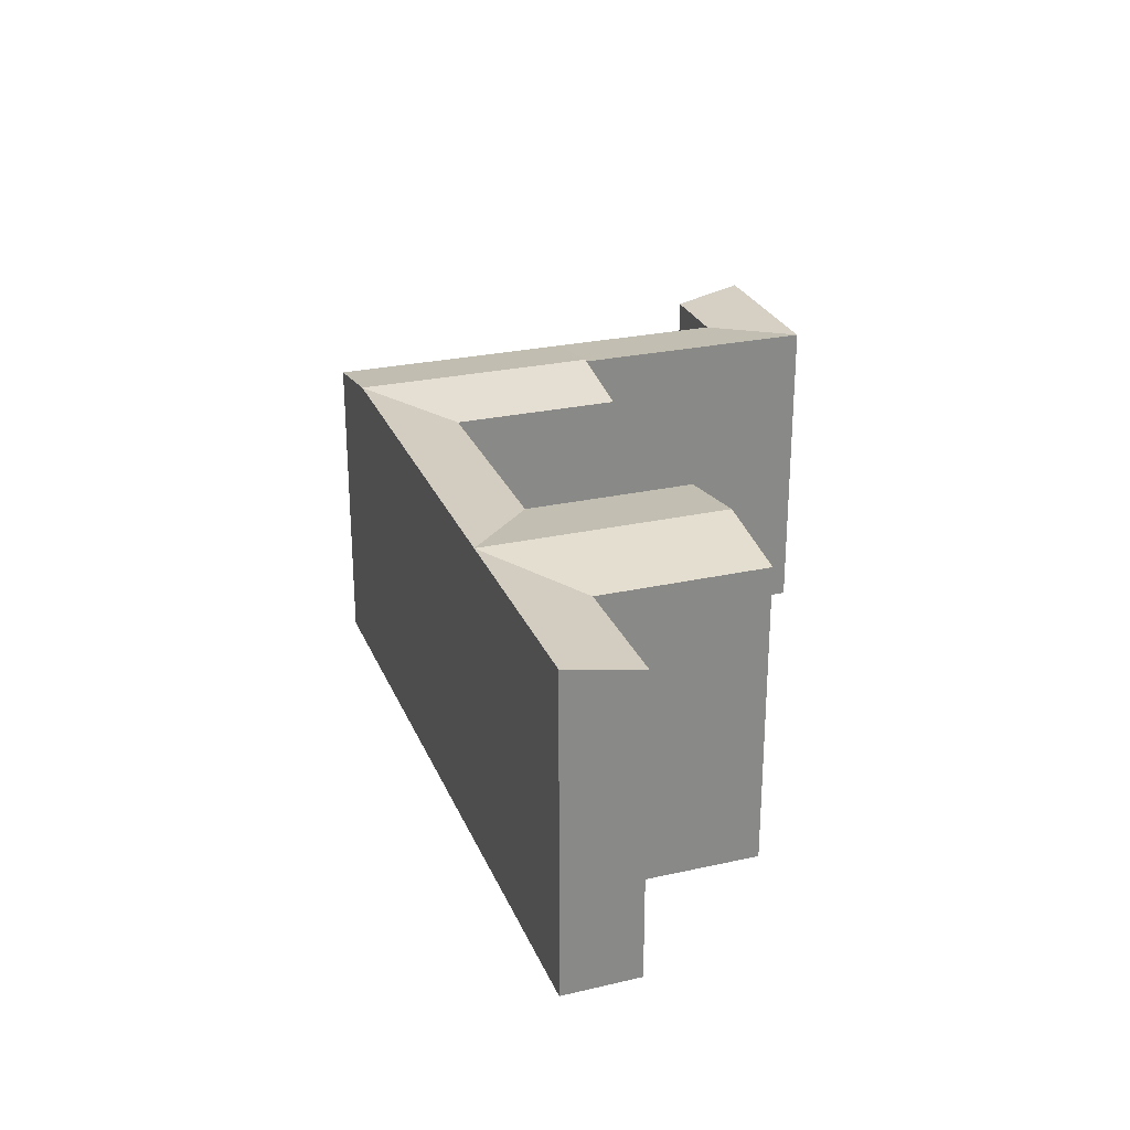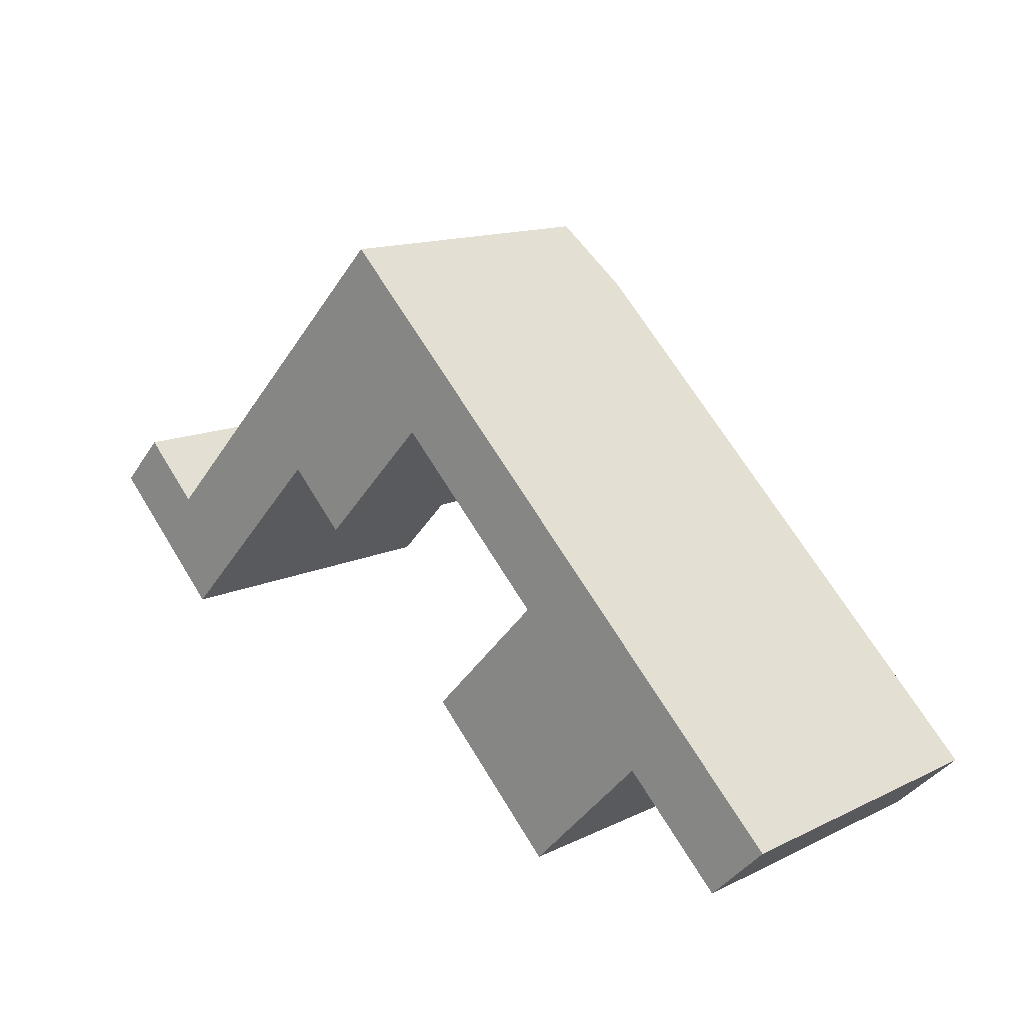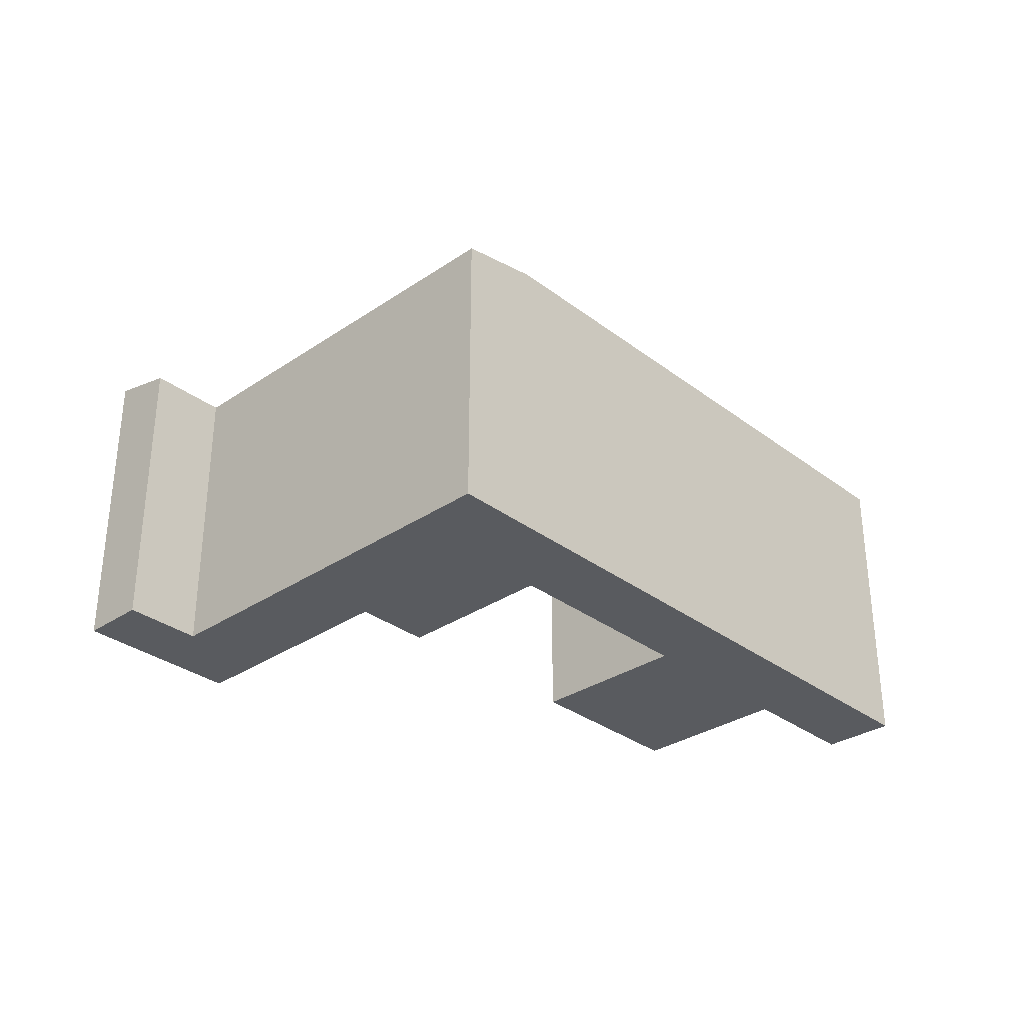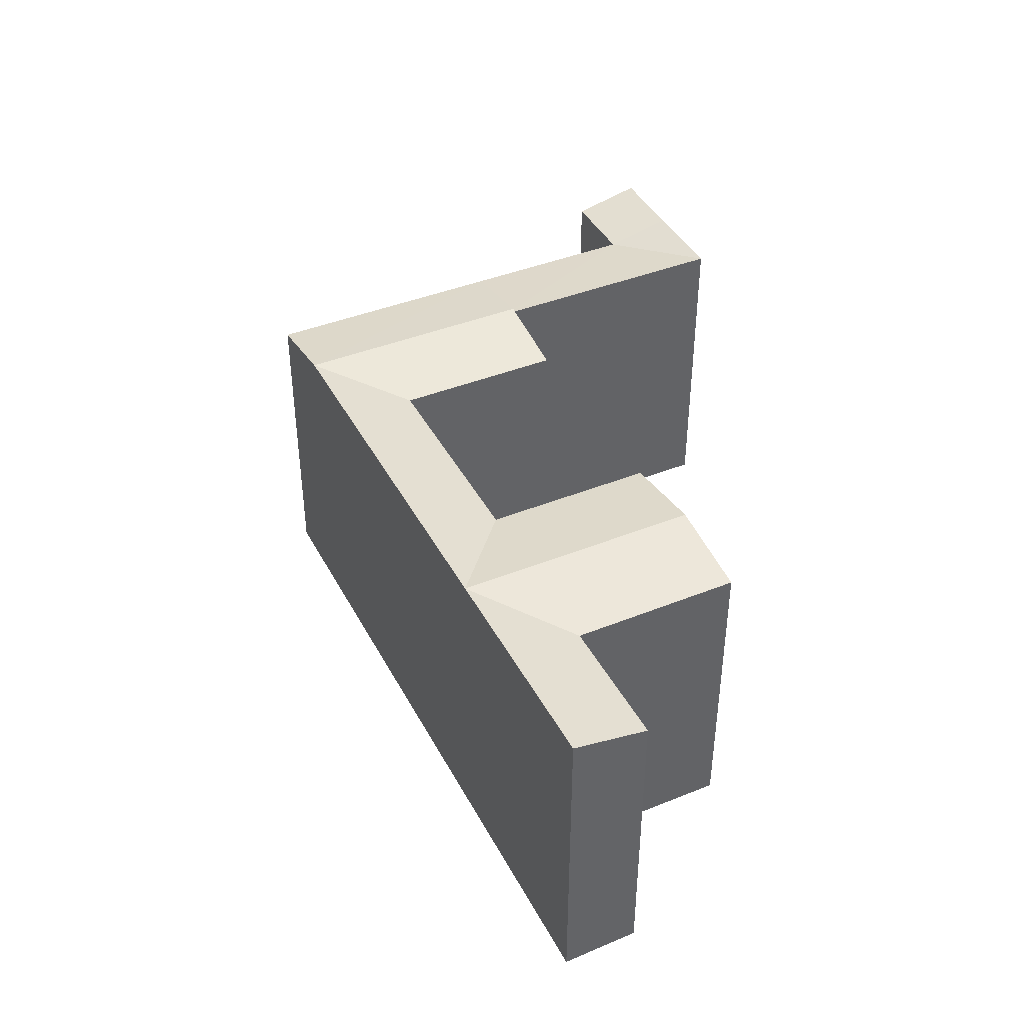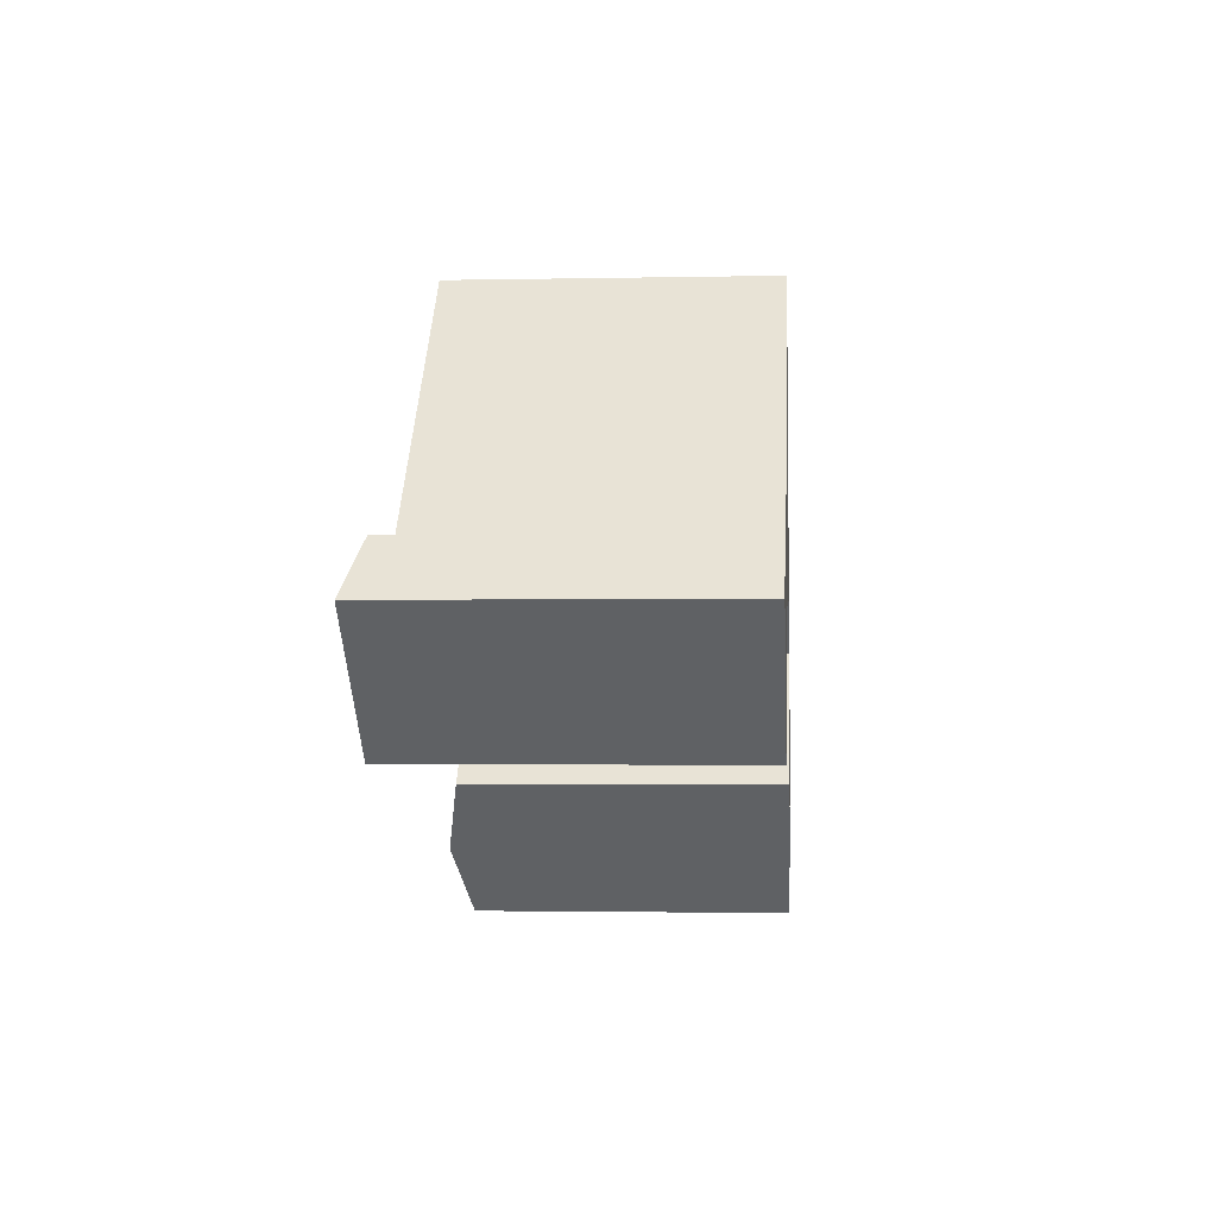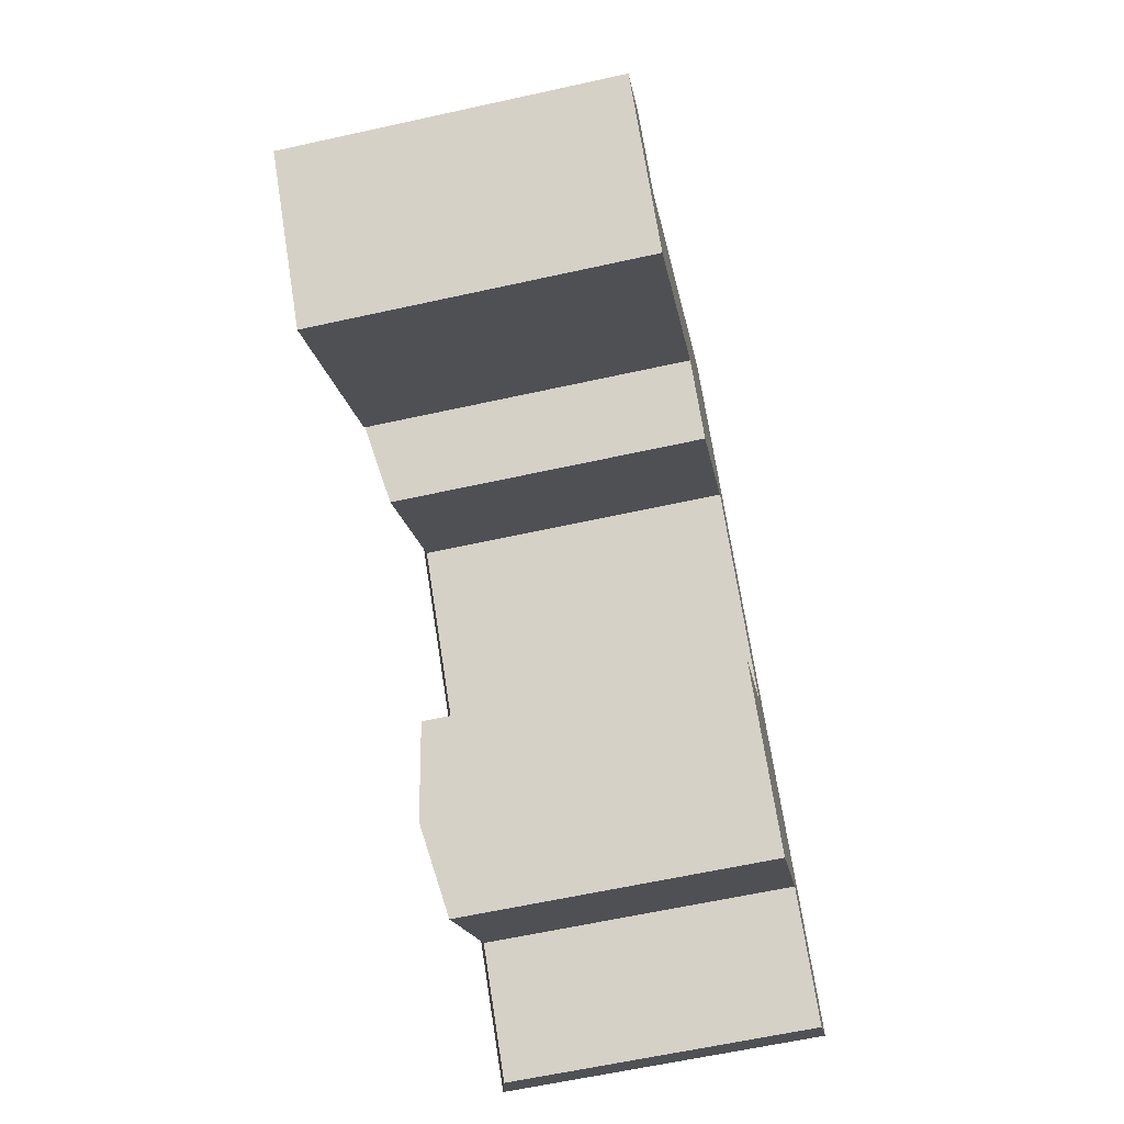
<metadata>
{"format":"obj","ext":"obj","renderer":"f3d","projection":"perspective","resolution":1024,"background":"white","views":[{"elev":26.8,"azim":114.9,"up":"+Y"},{"elev":13.8,"azim":43.3,"up":"+Z"},{"elev":-32.0,"azim":-2.5,"up":"+Y"},{"elev":41.6,"azim":108.1,"up":"+Y"},{"elev":-1.8,"azim":-85.5,"up":"+Z"},{"elev":-63.5,"azim":-77.5,"up":"+Z"}]}
</metadata>
<code>
v  51.1 24.88 -2.535
v  55.49 26.12 1.988
v  60.9 26.12 -3.25
v  42.71 26.12 14.36
v  37.67 26.12 19.23
v  38.34 24.88 9.82
v  28.25 24.88 19.58
v  32.64 24.88 24.11
v  18.76 24.88 9.771
v  33.3 26.12 14.7
v  23.81 26.12 4.876
v  28.85 24.88 -0.01852
v  23.96 26.08 4.724
v  24.13 26.04 4.563
v  69.78 24.88 -20.61
v  66.31 26.12 -8.488
v  74.23 26.12 -16.15
v  61.93 24.88 -13.01
v  56.51 26.12 -7.773
v  46.99 26.12 -17.6
v  41.58 24.88 -12.36
v  52.39 24.88 -22.84
v  23.81 26.04 4.876
v  8.698 24.88 -0.6239
v  10.22 26.12 -9.86
v  14.09 26.12 -5.852
v  24.13 26.12 4.563
v  4.811 26.12 -4.64
v  3.9 24.88 4.028
v  0.0005564 26.12 -0.0008273
v  46.99 -9.155e-07 -17.6
v  51.1 -9.155e-07 -2.534
v  41.58 -9.155e-07 -12.36
v  52.39 -9.155e-07 -22.84
v  4.811 -9.155e-07 -4.639
v  3.899 -9.155e-07 4.029
v  0 -9.155e-07 -5.606e-23
v  8.697 -9.155e-07 -0.6231
v  10.22 -9.155e-07 -9.86
v  18.76 -9.155e-07 9.772
v  14.09 -9.155e-07 -5.851
v  24.13 -9.155e-07 4.564
v  28.25 -1.199e-15 19.58
v  28.85 1.086e-18 -0.01773
v  32.64 -1.476e-15 24.11
v  38.34 -9.155e-07 9.821
v  37.67 -1.178e-15 19.23
v  42.71 -9.155e-07 14.36
v  55.49 -9.155e-07 1.989
v  61.92 -9.155e-07 -13.01
v  60.9 1.99e-16 -3.249
v  66.31 5.197e-16 -8.487
v  69.78 -9.155e-07 -20.61
v  74.23 -9.155e-07 -16.15
g defaultobject
f 1 2 3
f 2 1 4
f 4 1 5
f 5 1 6
f 5 7 8
f 7 5 9
f 9 5 10
f 9 10 11
f 6 10 5
f 10 6 11
f 11 6 12
f 11 12 13
f 13 12 14
f 15 16 17
f 16 15 18
f 16 18 3
f 19 1 3
f 1 19 20
f 1 20 21
f 18 19 3
f 19 18 20
f 20 18 22
f 23 24 9
f 24 23 25
f 25 23 13
f 25 13 26
f 26 13 27
f 28 24 25
f 24 28 29
f 29 28 30
f 31 32 33
f 32 31 34
f 35 36 37
f 36 35 38
f 38 35 39
f 38 39 40
f 40 39 41
f 40 41 42
f 40 42 43
f 43 42 44
f 43 44 45
f 45 44 46
f 45 46 47
f 47 46 48
f 48 46 32
f 48 32 49
f 49 32 34
f 49 34 50
f 49 50 51
f 51 50 52
f 52 50 53
f 52 53 54
f 14 44 42
f 44 14 12
f 44 6 46
f 6 44 12
f 18 53 50
f 53 18 15
f 53 17 54
f 17 53 15
f 6 32 46
f 32 6 1
f 1 33 32
f 33 1 21
f 34 18 50
f 18 34 22
f 38 29 36
f 29 38 24
f 29 37 36
f 37 29 30
f 47 8 45
f 8 47 48
f 8 48 49
f 8 49 51
f 8 51 52
f 8 52 5
f 5 52 54
f 5 54 4
f 4 54 17
f 4 17 2
f 2 17 3
f 3 17 16
f 38 9 24
f 9 38 7
f 7 38 8
f 8 38 43
f 8 43 45
f 43 38 40
f 23 11 13
f 11 23 9
f 21 31 33
f 31 21 34
f 34 21 22
f 22 21 20
f 26 39 25
f 39 26 27
f 39 27 14
f 39 14 42
f 39 42 41
f 39 28 25
f 28 39 30
f 30 39 35
f 30 35 37

</code>
